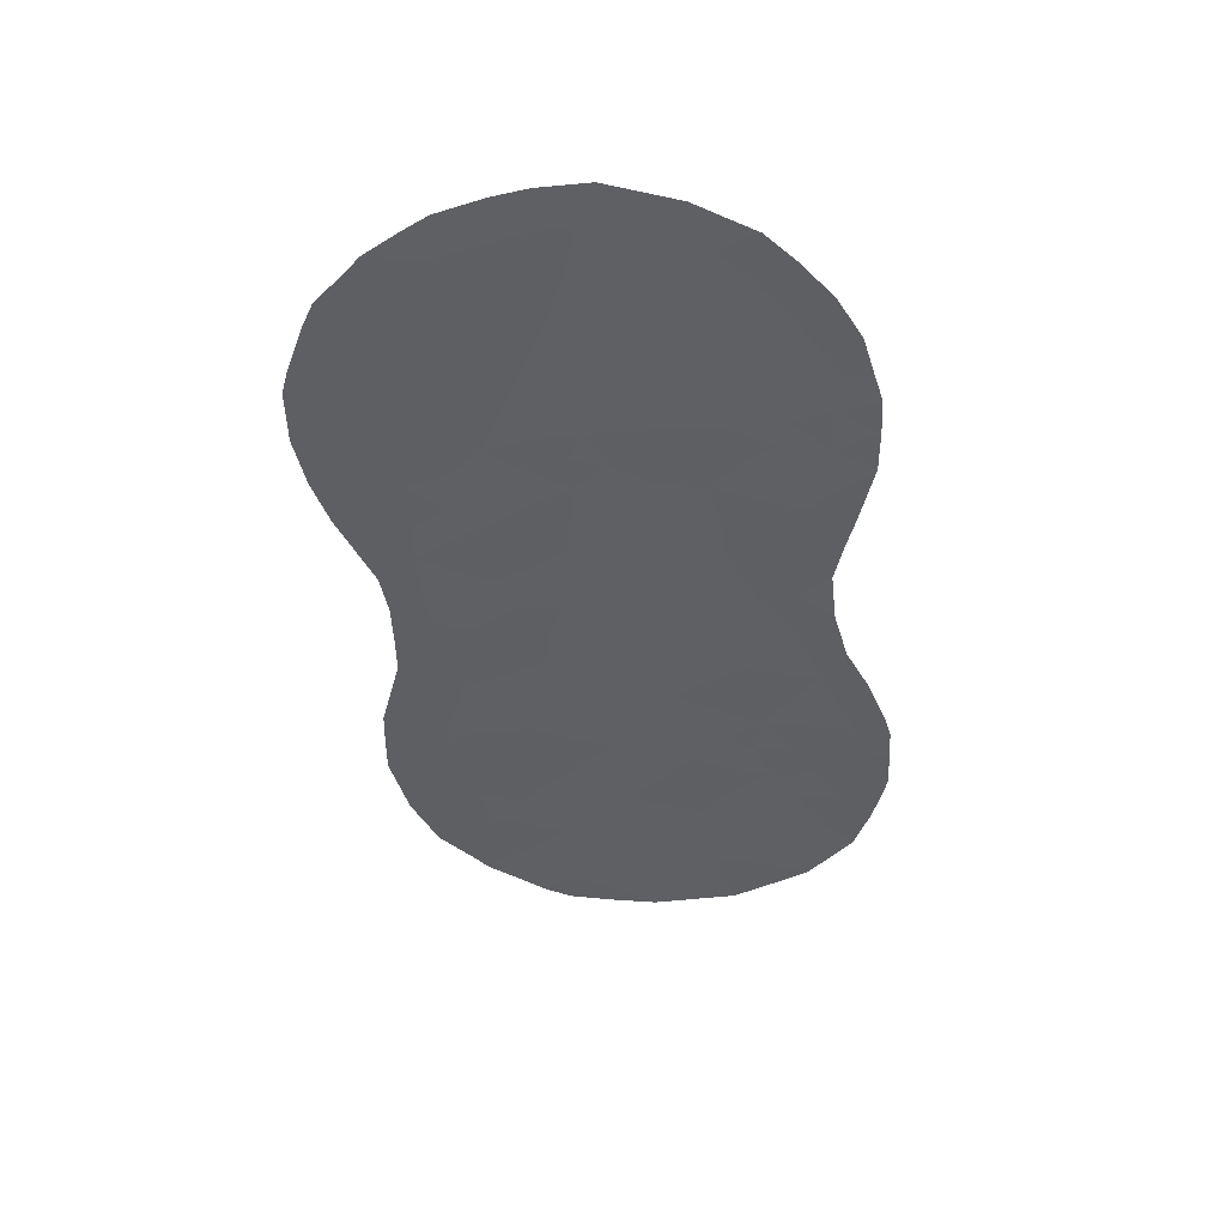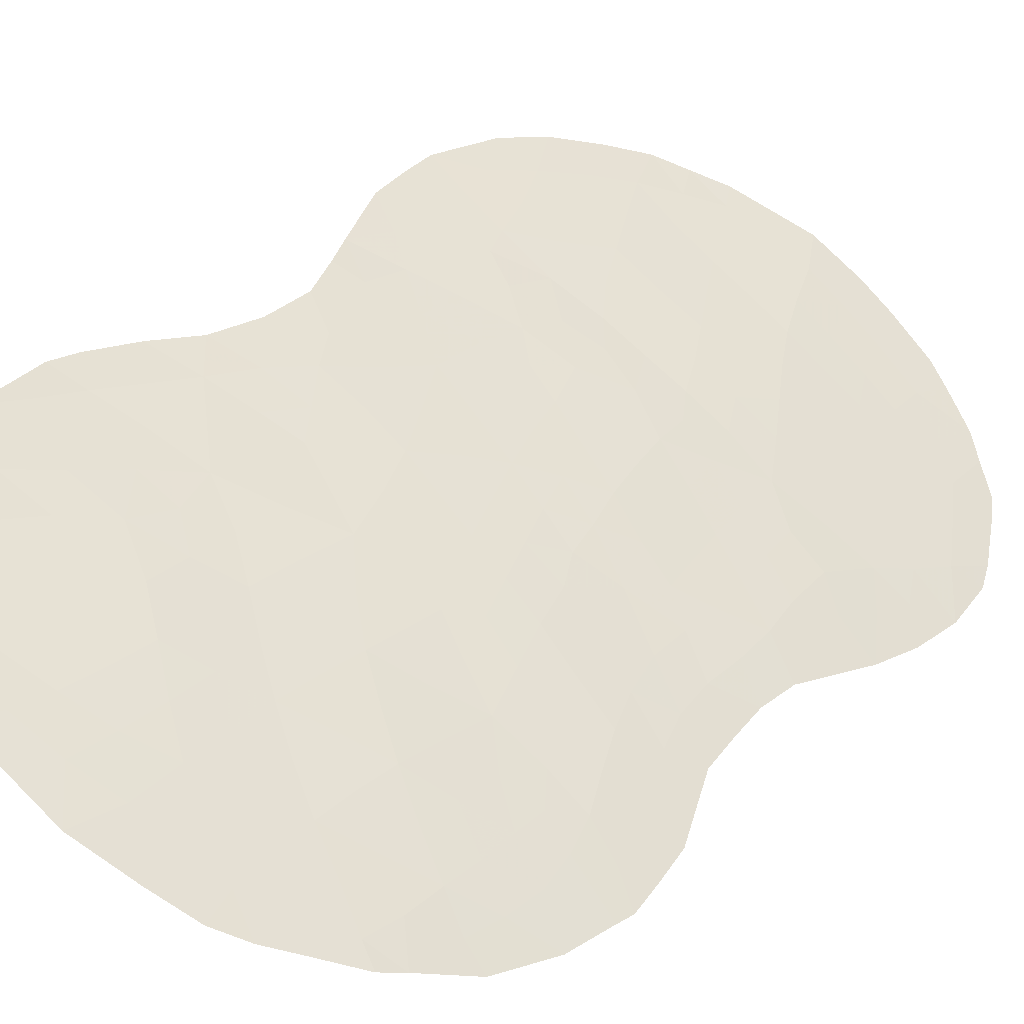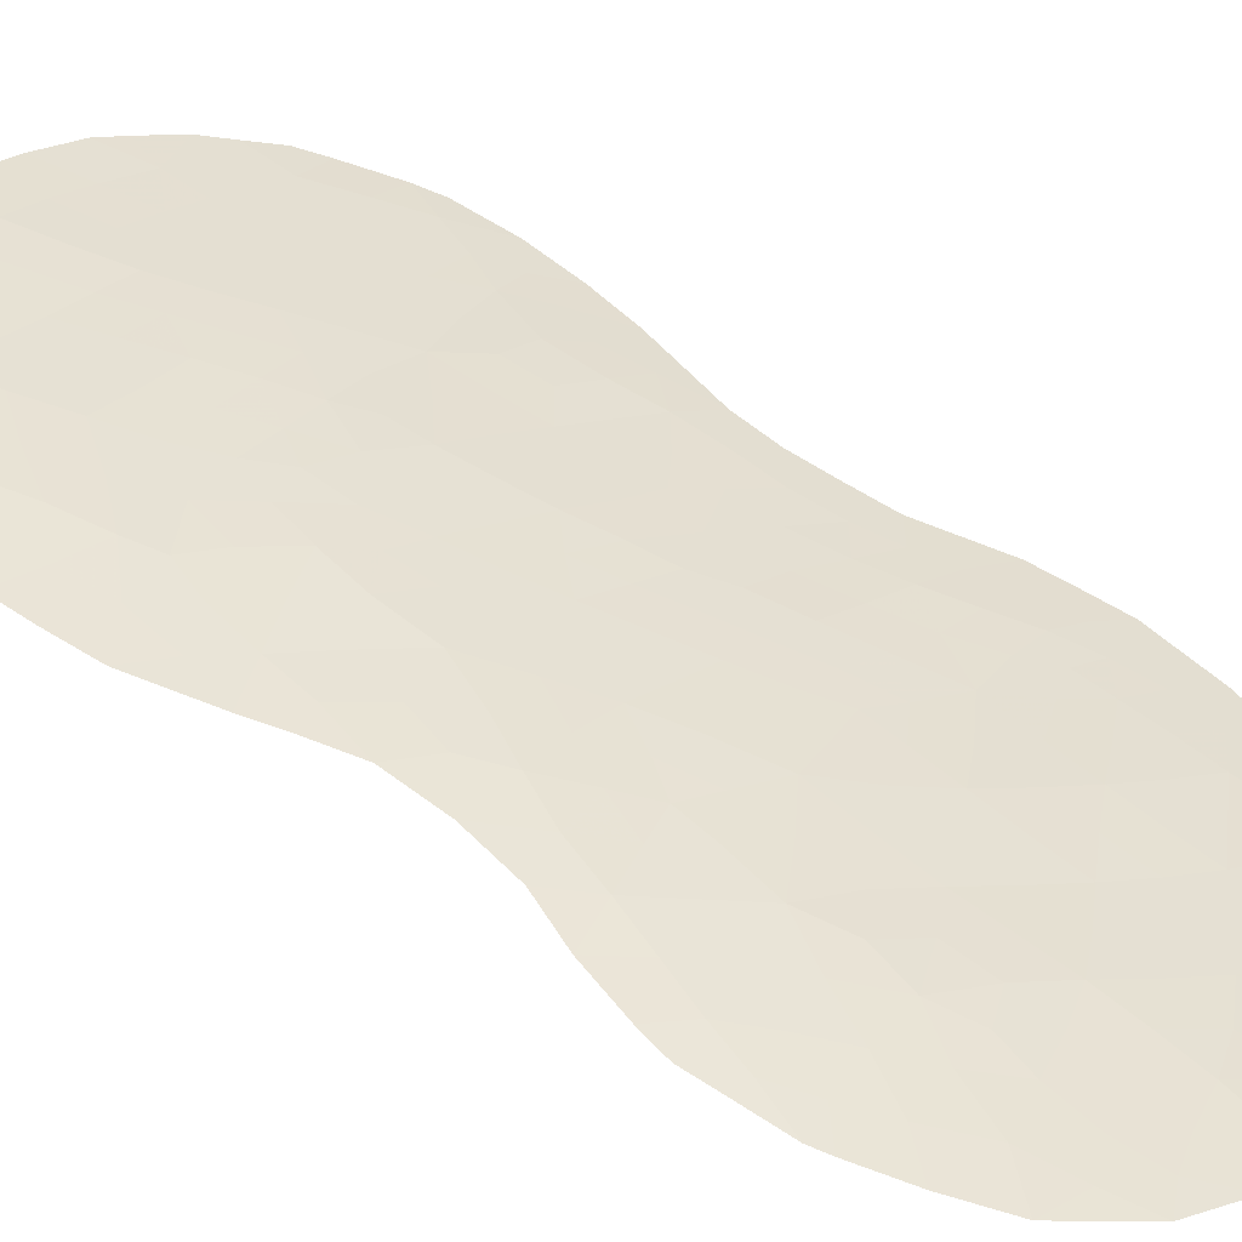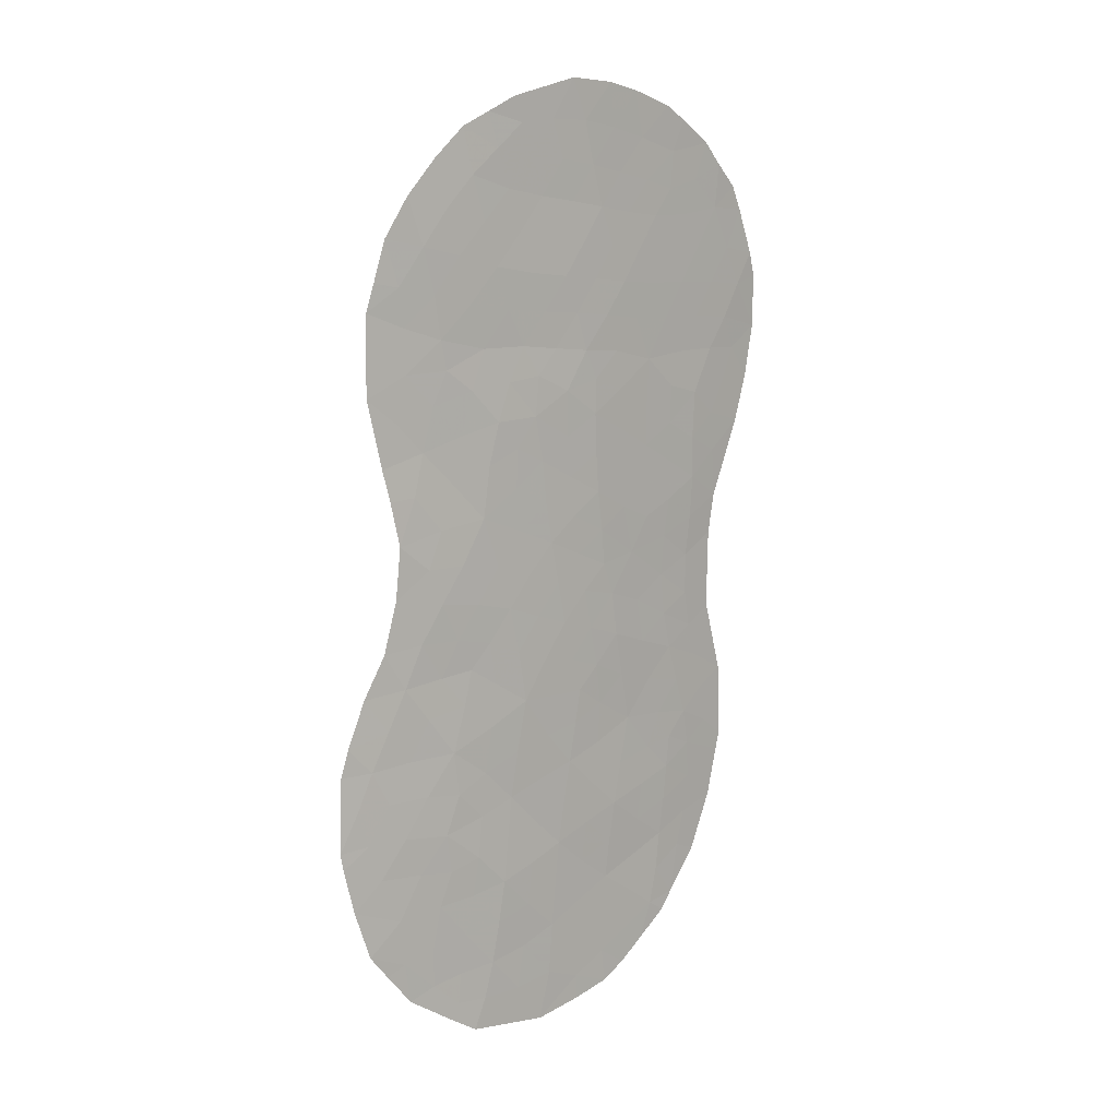
<metadata>
{"format":"obj","ext":"obj","renderer":"f3d","projection":"perspective","resolution":1024,"background":"white","views":[{"elev":46.0,"azim":-150.6,"up":"+Y"},{"elev":30.8,"azim":27.2,"up":"+Z"},{"elev":66.0,"azim":-57.9,"up":"+Z"},{"elev":11.9,"azim":-10.1,"up":"+Y"}]}
</metadata>
<code>
v 19.91 -25.1 59.3
v 17.93 -13.64 60.33
v 15.97 -11.82 61.33
v 14.87 -15.89 62.08
v 17.18 -22.45 60.96
v 17.48 -20.64 60.74
v 19.52 -12.42 59.29
v 20.67 -21.92 58.73
v 18.5 -23.86 60.2
v 20.7 -17.68 58.6
v 16.65 -26.64 61.36
v 14.49 -19.56 62.36
v 12.79 -19.75 63.2
v 16.69 -16.72 61.11
v 20.9 -15.63 58.47
v 11.8 -23.4 63.79
v 18.55 -19.38 60.07
v 19.44 -14.62 59.38
v 19.47 -16.47 59.41
v 18.12 -27.82 60.49
v 17.67 -6.48 60.32
v 16.49 -8.259 60.98
v 18.13 -8.562 60.07
v 15.31 -25.12 62.13
v 17.68 -12.05 60.42
v 13.33 -14.14 62.72
v 13.76 -17.82 62.72
v 11.92 -21.63 63.66
v 13.38 -27.34 63.16
v 13.83 -11.52 62.43
v 17.13 -10.2 60.7
v 14.67 -7.726 61.96
v 18.79 -10.42 59.73
v 16.86 -24.52 61.19
v 18.91 -21.69 59.85
v 20.19 -20.06 59.01
v 13.78 -23.57 62.88
v 13.59 -25.35 63.01
v 14 -21.54 62.7
v 21.43 -12.31 58.02
v 19.3 -6.905 59.28
v 15.94 -20.6 61.64
v 20.52 -10.54 58.59
v 19.62 -26.95 59.55
v 18.01 -15.62 60.33
v 20.12 -23.3 59.13
v 16.45 -14.67 61.19
v 17.05 -18.81 60.96
v 18.24 -25.81 60.37
v 15.54 -18.21 61.79
v 14.97 -27.15 62.36
v 15.29 -9.889 61.68
v 19.71 -8.835 59.07
v 15.53 -23 61.9
v 12.72 -23.44 63.38
v 13.42 -9.346 62.61
v 15.28 -13.59 61.79
v 17.15 -13 60.77
v 21.25 -7.056 58.03
v 21.5 -24.44 58.19
v 21.82 -20.97 57.89
v 16.28 -29.06 61.65
v 14.46 -28.77 62.68
v 22.3 -14.29 57.44
v 18.2 -28.66 60.47
v 18.75 -28.31 60.11
v 22.83 -11.83 57.03
v 11.78 -26.19 63.91
v 12.72 -16.3 63.13
v 12.33 -14.44 63.19
v 11.1 -23.47 64.09
v 17.33 -5.475 60.5
v 14.45 -6.607 62.03
v 12.77 -27.57 63.47
v 12.28 -18.83 63.39
v 11.99 -12.78 63.29
v 12.01 -10.8 63.21
v 21.41 -19.2 58.13
v 11.35 -20.97 63.86
v 11.16 -21.63 63.96
v 12.49 -9.133 62.98
v 13.06 -8.178 62.74
v 21.42 -18.23 58.1
v 21.44 -17.21 58.07
v 22.36 -8.782 57.3
v 22.71 -9.914 57.1
v 21.66 -7.594 57.77
v 20.06 -6.131 58.79
v 11.77 -19.85 63.63
v 13.77 -28.29 63.01
v 21.61 -16.2 57.96
v 19.99 -27.25 59.32
v 21.85 -22.82 57.92
v 21.76 -23.24 58
v 22.84 -10.52 57
v 15.76 -5.916 61.37
v 18.38 -5.568 59.85
v 20.28 -26.82 59.11
v 20.97 -25.83 58.59
v 11.16 -23.87 64.09
v 22.12 -8.165 57.45
v 16.84 -11.94 60.87
v 17.97 -12.78 60.28
v 20.54 -6.485 58.49
v 20.03 -24.18 59.2
v 20.82 -23.75 58.65
v 20.68 -24.71 58.76
v 21.85 -21.91 57.9
v 18.69 -13.09 59.84
v 19.46 -13.58 59.35
v 18.7 -14.12 59.85
v 15.67 -28.04 61.98
v 15.28 -28.9 62.22
v 14.74 -28.03 62.51
v 15.82 -26.98 61.85
v 17.66 -24.18 60.7
v 18.35 -24.84 60.29
v 17.52 -25.19 60.79
v 20.95 -13.41 58.4
v 21.86 -13.19 57.73
v 21.48 -14.01 58.03
v 20.88 -14.6 58.47
v 21.54 -15.01 58
v 19.45 -15.6 59.4
v 20.18 -15.13 58.92
v 20.15 -16.11 58.96
v 20.02 -17.08 59.05
v 21.89 -11.54 57.7
v 22.15 -12.36 57.51
v 16.83 -20.64 61.12
v 16.52 -19.63 61.29
v 17.25 -19.81 60.86
v 15.97 -6.533 61.26
v 17.05 -7.398 60.67
v 17.88 -7.544 60.21
v 17.32 -8.404 60.52
v 14.31 -16.95 62.4
v 13.44 -16.95 62.83
v 13.77 -16.04 62.62
v 18.55 -12.14 59.89
v 19.87 -21.77 59.24
v 20.79 -22.82 58.66
v 19.53 -22.63 59.49
v 18.71 -15.12 59.86
v 17.96 -14.64 60.34
v 20.17 -14.13 58.91
v 13.11 -15.18 62.89
v 12.51 -15.22 63.16
v 17.34 -28.26 60.98
v 17.36 -27.26 60.94
v 14.69 -17.97 62.23
v 15.23 -17.11 61.92
v 17.37 -28.87 60.98
v 14.99 -18.97 62.09
v 15.76 -19.33 61.7
v 15.12 -20.01 62.05
v 18.43 -18.3 60.12
v 18.19 -17.5 60.25
v 19.19 -18.62 59.62
v 20.21 -13.17 58.87
v 20.53 -12.31 58.62
v 17 -23.48 61.08
v 17.83 -23.17 60.58
v 18.12 -16.61 60.28
v 18.77 -16.12 59.85
v 19.02 -17.32 59.71
v 16.78 -6.44 60.81
v 16.6 -5.682 60.91
v 15.09 -6.273 61.7
v 13.22 -18.73 62.98
v 20.03 -11.42 58.93
v 20.98 -11.43 58.3
v 13.76 -7.309 62.38
v 14.72 -23.31 62.37
v 15.42 -24.08 62.02
v 14.62 -24.32 62.48
v 12.92 -12.29 62.85
v 11.98 -11.7 63.26
v 12.92 -11.2 62.82
v 19.56 -20.78 59.42
v 20.43 -21.01 58.87
v 20.82 -19.59 58.55
v 21.61 -20.06 58.01
v 19.93 -18.08 59.12
v 16.08 -24.85 61.66
v 16.75 -25.57 61.28
v 15.97 -25.91 61.75
v 19.08 -25.46 59.83
v 18.99 -26.41 59.92
v 12.81 -10.25 62.87
v 12.21 -10.12 63.12
v 14.03 -8.47 62.29
v 17.23 -15.15 60.76
v 17.16 -14.13 60.78
v 17.46 -17.13 60.67
v 17.34 -16.14 60.73
v 13.61 -13.06 62.56
v 12.7 -13.42 62.98
v 12.18 -13.7 63.23
v 14.07 -14.96 62.41
v 13.39 -26.36 63.13
v 14.27 -26.25 62.69
v 14.1 -27.22 62.8
v 13.72 -19.64 62.74
v 14.16 -18.77 62.52
v 21.94 -9.742 57.63
v 20.92 -7.967 58.26
v 19.1 -5.756 59.4
v 14.31 -13.84 62.25
v 14.61 -12.79 62.09
v 20.16 -8.177 58.77
v 19.45 -7.949 59.21
v 20.23 -7.256 58.7
v 15.91 -9.079 61.32
v 16.8 -9.24 60.84
v 16.23 -10.08 61.18
v 13.37 -20.59 62.96
v 12.89 -21.55 63.21
v 12.35 -20.71 63.43
v 21.92 -15.34 57.73
v 20.83 -16.68 58.52
v 16.56 -21.62 61.3
v 17.35 -21.46 60.84
v 18.28 -11.22 60.05
v 19.14 -11.36 59.52
v 17.43 -11.11 60.54
v 17.96 -10.31 60.21
v 17.64 -9.378 60.38
v 18.44 -9.508 59.91
v 14.33 -9.577 62.16
v 20.57 -8.835 58.51
v 21.23 -21.37 58.32
v 18 -22.13 60.43
v 18.68 -22.85 60.04
v 19.2 -24.51 59.75
v 13.89 -24.53 62.85
v 14.46 -25.28 62.56
v 14.31 -20.41 62.49
v 16.54 -15.7 61.16
v 18.72 -20.48 59.97
v 18.07 -21.11 60.37
v 17.97 -20.09 60.44
v 22.61 -13.12 57.19
v 17.8 -19.08 60.52
v 15.01 -21.1 62.15
v 16.35 -22.71 61.43
v 15.71 -21.87 61.79
v 14.84 -22.23 62.26
v 21.45 -10.59 57.97
v 21.02 -9.667 58.23
v 20.1 -9.668 58.84
v 12.6 -17.58 63.21
v 16.19 -23.78 61.55
v 20.49 -25.59 58.92
v 19.34 -23.58 59.64
v 12.64 -26.58 63.51
v 12.2 -26.78 63.72
v 15.74 -15.24 61.59
v 15.85 -16.33 61.56
v 18.87 -27.38 60.02
v 19.32 -27.83 59.76
v 17.63 -18.1 60.6
v 17.43 -26.22 60.87
v 16.09 -17.42 61.46
v 16.87 -17.77 61.04
v 16.31 -18.52 61.37
v 15.6 -8.065 61.47
v 19.35 -19.73 59.55
v 20.69 -18.7 58.62
v 13.1 -24.41 63.22
v 18.17 -26.83 60.43
v 16.37 -12.57 61.17
v 15.58 -12.67 61.58
v 15.15 -26.14 62.24
v 14.03 -27.96 62.86
v 12.55 -25.45 63.53
v 18.49 -6.655 59.79
v 18.66 -7.739 59.71
v 18.91 -8.715 59.58
v 14.56 -10.76 62.05
v 16.54 -11.03 61.02
v 15.58 -10.92 61.54
v 14.12 -22.61 62.68
v 13.31 -22.49 63.07
v 21.22 -25.19 58.4
v 19.25 -9.619 59.4
v 19.62 -10.51 59.18
v 15.03 -14.63 61.95
v 15.78 -14.29 61.54
v 12.34 -22.49 63.51
v 14.92 -11.81 61.87
v 11.55 -22.52 63.86
v 11.13 -22.49 64.02
v 16.27 -13.55 61.26
v 12.1 -24.33 63.7
v 11.41 -24.99 64.02
v 21.33 -22.31 58.27
v 22.3 -10.71 57.41
v 21.55 -8.695 57.87
v 19.79 -26.06 59.41
v 15.33 -7.107 61.61
v 20.02 -19.13 59.09
v 14.98 -8.81 61.83
v 16.22 -7.342 61.13
v 21.01 -20.44 58.44
v 13.69 -10.48 62.49
v 20.21 -22.5 59.05
v 16.55 -27.9 61.46
v 13.96 -12.25 62.38
f 58 102 25
f 105 106 107
f 109 110 111
f 112 113 114
f 115 308 112
f 116 117 118
f 119 120 121
f 122 121 123
f 124 125 126
f 221 127 126
f 20 66 65
f 40 128 129
f 130 131 132
f 135 136 134
f 137 138 139
f 276 68 296
f 140 109 103
f 144 145 111
f 146 122 125
f 147 69 148
f 151 137 152
f 154 155 156
f 119 160 161
f 162 163 116
f 164 165 166
f 144 124 165
f 168 133 96
f 171 172 161
f 174 175 176
f 110 160 146
f 177 178 179
f 141 180 181
f 305 182 183
f 166 127 184
f 185 186 187
f 28 80 79
f 145 193 194
f 195 196 164
f 197 198 177
f 76 198 199
f 139 147 200
f 201 202 203
f 204 170 205
f 10 84 83
f 13 89 75
f 209 197 210
f 211 212 213
f 214 215 216
f 29 90 74
f 217 218 219
f 123 64 220
f 10 221 84
f 297 93 94
f 222 130 223
f 140 224 225
f 226 227 224
f 228 229 227
f 207 231 211
f 233 234 163
f 269 302 184
f 235 188 117
f 128 298 67
f 236 176 237
f 238 217 204
f 239 193 196
f 240 241 242
f 129 243 120
f 244 242 132
f 156 245 238
f 222 246 247
f 245 247 248
f 249 250 206
f 250 251 231
f 246 162 253
f 253 185 175
f 44 98 92
f 44 300 98
f 234 143 255
f 105 235 255
f 256 74 257
f 258 239 259
f 260 44 261
f 244 262 157
f 298 86 95
f 186 118 263
f 152 259 264
f 262 265 195
f 264 265 266
f 266 131 155
f 249 128 172
f 240 268 180
f 302 268 159
f 232 181 305
f 37 236 270
f 16 100 71
f 189 260 271
f 272 294 273
f 115 274 187
f 203 114 275
f 29 275 90
f 256 276 201
f 202 237 274
f 206 299 85
f 299 87 101
f 215 136 228
f 278 212 279
f 278 135 277
f 102 281 226
f 216 281 282
f 283 37 284
f 107 285 254
f 279 286 229
f 287 286 251
f 287 171 225
f 151 154 205
f 241 233 223
f 248 174 283
f 258 288 289
f 290 16 292
f 56 81 82
f 46 142 106
f 210 291 273
f 209 288 200
f 291 280 282
f 292 71 293
f 194 294 58
f 284 290 218
f 270 276 295
f 2 58 103
f 213 104 59
f 1 105 107
f 105 46 106
f 107 106 60
f 61 108 232
f 108 93 297
f 2 109 111
f 109 7 110
f 111 110 18
f 62 112 308
f 51 112 114
f 112 62 113
f 114 113 63
f 51 115 112
f 34 116 118
f 116 9 117
f 118 117 49
f 119 40 120
f 121 120 64
f 15 122 123
f 122 119 121
f 123 121 64
f 19 124 126
f 124 18 125
f 126 125 15
f 15 221 126
f 221 10 127
f 126 127 19
f 128 67 129
f 6 130 132
f 130 42 131
f 132 131 48
f 134 167 21
f 21 135 134
f 135 23 136
f 134 136 22
f 4 137 139
f 137 27 138
f 139 138 69
f 25 140 103
f 140 7 109
f 103 109 2
f 35 141 143
f 141 8 307
f 143 307 46
f 18 144 111
f 144 45 145
f 111 145 2
f 18 146 125
f 146 119 122
f 125 122 15
f 26 147 70
f 148 70 147
f 20 149 150
f 50 151 152
f 151 27 137
f 152 137 4
f 149 65 153
f 65 149 20
f 12 154 156
f 154 50 155
f 156 155 42
f 17 157 159
f 40 119 161
f 161 160 7
f 34 162 116
f 162 5 163
f 116 163 9
f 158 164 166
f 164 45 165
f 166 165 19
f 166 159 157
f 45 144 165
f 144 18 124
f 165 124 19
f 133 168 167
f 21 167 72
f 168 72 167
f 301 73 169
f 169 96 133
f 252 170 75
f 7 171 161
f 171 43 172
f 161 172 40
f 173 73 32
f 37 174 176
f 174 54 175
f 176 175 24
f 18 110 146
f 110 7 160
f 146 160 119
f 30 177 179
f 177 76 178
f 8 141 181
f 141 35 180
f 181 180 36
f 183 182 78
f 183 61 305
f 159 166 184
f 166 19 127
f 184 127 10
f 24 185 187
f 185 34 186
f 187 186 11
f 49 188 189
f 188 1 300
f 189 300 44
f 56 190 81
f 191 81 190
f 56 306 190
f 191 190 77
f 82 192 56
f 192 173 32
f 173 192 82
f 2 145 194
f 145 45 193
f 194 193 47
f 158 195 164
f 195 14 196
f 164 196 45
f 30 309 177
f 197 26 198
f 177 198 76
f 26 70 198
f 199 198 70
f 4 139 200
f 139 69 147
f 200 147 26
f 29 201 203
f 201 38 202
f 203 202 51
f 12 204 205
f 204 13 170
f 205 170 27
f 206 85 86
f 207 59 87
f 59 207 213
f 299 207 87
f 41 208 88
f 57 209 210
f 209 26 197
f 211 53 212
f 213 212 41
f 52 214 216
f 214 22 215
f 216 215 31
f 13 217 219
f 217 39 218
f 219 218 28
f 219 79 89
f 79 219 28
f 13 219 89
f 15 123 91
f 220 91 123
f 91 221 15
f 221 91 84
f 5 222 223
f 222 42 130
f 223 130 6
f 7 140 225
f 140 25 224
f 225 224 33
f 25 226 224
f 226 31 227
f 224 227 33
f 31 228 227
f 228 23 229
f 227 229 33
f 52 230 303
f 303 192 32
f 213 207 211
f 207 299 231
f 211 231 53
f 142 8 297
f 5 233 163
f 233 35 234
f 163 234 9
f 10 269 184
f 269 182 302
f 184 302 159
f 9 235 117
f 235 1 188
f 117 188 49
f 38 236 237
f 236 37 176
f 237 176 24
f 12 238 204
f 238 39 217
f 204 217 13
f 14 239 196
f 239 47 193
f 196 193 45
f 17 240 242
f 240 35 241
f 242 241 6
f 40 129 120
f 129 67 243
f 120 243 64
f 48 244 132
f 244 17 242
f 132 242 6
f 21 72 97
f 12 156 238
f 156 42 245
f 238 245 39
f 42 222 247
f 222 5 246
f 247 246 54
f 39 245 248
f 245 42 247
f 248 247 54
f 249 43 250
f 206 250 299
f 250 43 251
f 231 251 53
f 252 27 170
f 138 27 252
f 252 69 138
f 54 246 253
f 246 5 162
f 253 162 34
f 54 253 175
f 253 34 185
f 175 185 24
f 98 254 99
f 300 254 98
f 9 234 255
f 234 35 143
f 255 143 46
f 46 105 255
f 105 1 235
f 255 235 9
f 74 256 29
f 276 256 68
f 257 68 256
f 4 258 259
f 258 47 239
f 259 239 14
f 92 261 44
f 20 260 66
f 261 66 260
f 17 244 157
f 244 48 262
f 157 262 158
f 11 186 263
f 186 34 118
f 263 118 49
f 50 152 264
f 152 4 259
f 264 259 14
f 158 262 195
f 262 48 265
f 195 265 14
f 50 264 266
f 264 14 265
f 266 265 48
f 50 266 155
f 266 48 131
f 155 131 42
f 133 304 301
f 43 249 172
f 249 206 298
f 172 128 40
f 35 240 180
f 240 17 268
f 180 268 36
f 302 36 268
f 159 268 17
f 61 232 305
f 232 8 181
f 83 269 10
f 269 78 182
f 78 269 83
f 55 37 270
f 270 236 38
f 150 11 263
f 271 263 49
f 49 189 271
f 189 44 260
f 271 260 20
f 3 272 273
f 272 58 294
f 273 294 57
f 11 115 187
f 115 51 274
f 187 274 24
f 29 203 275
f 203 51 114
f 275 114 63
f 275 63 90
f 29 256 201
f 201 276 38
f 51 202 274
f 202 38 237
f 274 237 24
f 213 41 88
f 213 88 104
f 277 21 97
f 277 208 41
f 208 277 97
f 32 267 303
f 267 22 214
f 31 215 228
f 215 22 136
f 228 136 23
f 23 278 279
f 278 41 212
f 279 212 53
f 41 278 277
f 278 23 135
f 277 135 21
f 306 56 230
f 25 102 226
f 226 281 31
f 52 216 282
f 216 31 281
f 282 281 3
f 39 283 284
f 284 37 55
f 1 107 254
f 107 60 285
f 254 285 99
f 23 279 229
f 279 53 286
f 229 286 33
f 43 287 251
f 287 33 286
f 251 286 53
f 33 287 225
f 287 43 171
f 225 171 7
f 27 151 205
f 151 50 154
f 205 154 12
f 6 241 223
f 241 35 233
f 223 233 5
f 39 248 283
f 248 54 174
f 283 174 37
f 47 258 289
f 258 4 288
f 289 288 57
f 28 290 292
f 290 55 16
f 55 295 16
f 60 106 94
f 57 210 273
f 210 309 291
f 273 291 3
f 26 209 200
f 209 57 288
f 200 288 4
f 3 291 282
f 282 280 52
f 58 272 102
f 272 3 102
f 71 292 16
f 28 292 80
f 293 80 292
f 2 194 58
f 194 47 294
f 57 294 289
f 289 294 47
f 39 284 218
f 284 55 290
f 218 290 28
f 55 270 295
f 270 38 276
f 296 295 276
f 16 295 100
f 296 100 295
f 298 95 67
f 299 101 85
f 249 298 128
f 75 170 13
f 299 250 231
f 298 206 86
f 304 167 134
f 157 158 166
f 188 300 189
f 169 133 301
f 36 302 182
f 303 267 214
f 22 304 134
f 133 167 304
f 73 301 32
f 305 36 182
f 300 1 254
f 230 56 192
f 22 267 304
f 301 304 267
f 267 32 301
f 305 181 36
f 303 214 52
f 102 3 281
f 303 230 192
f 232 108 297
f 58 25 103
f 232 297 8
f 77 190 179
f 149 62 308
f 280 30 306
f 280 306 230
f 142 297 94
f 142 94 106
f 280 230 52
f 141 307 143
f 307 8 142
f 307 142 46
f 77 179 178
f 280 291 30
f 11 150 308
f 306 179 190
f 153 62 149
f 150 263 271
f 20 150 271
f 30 179 306
f 11 308 115
f 308 150 149
f 309 197 177
f 309 210 197
f 309 30 291

</code>
